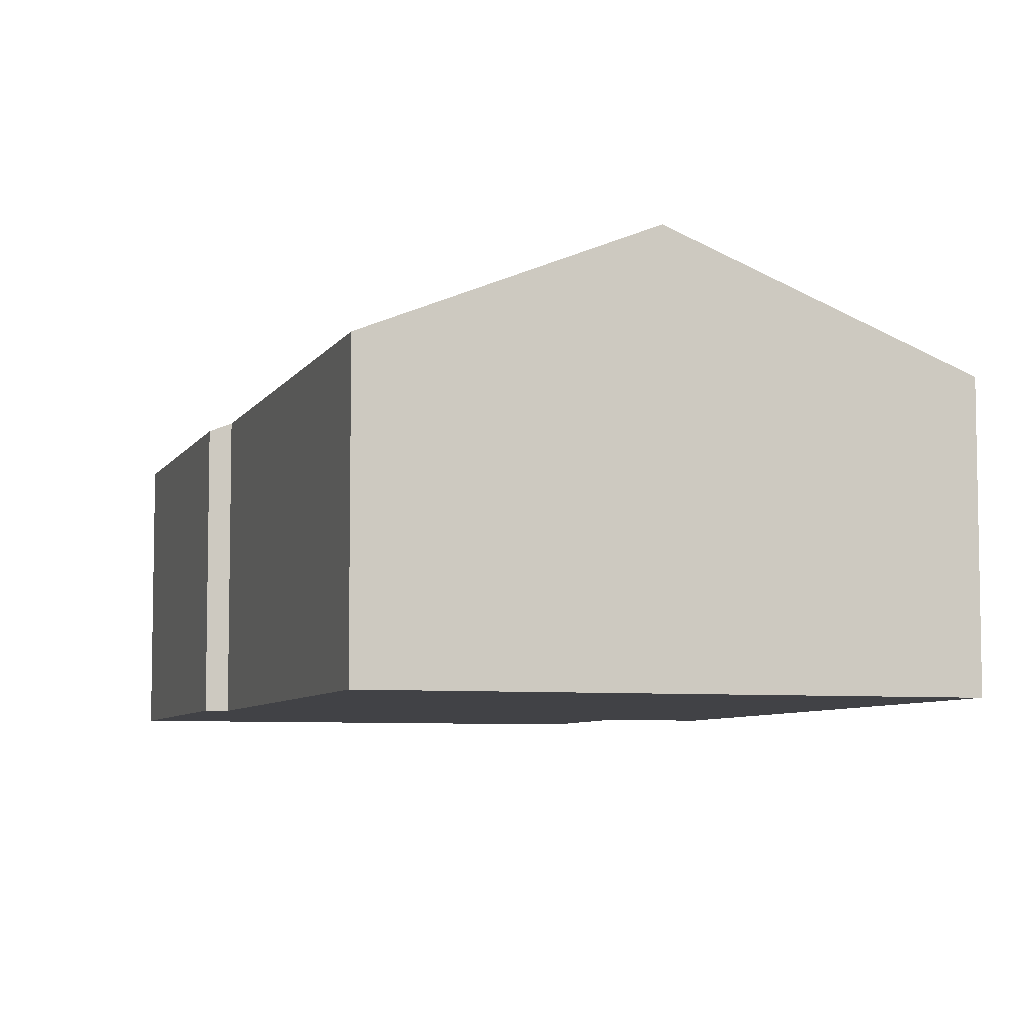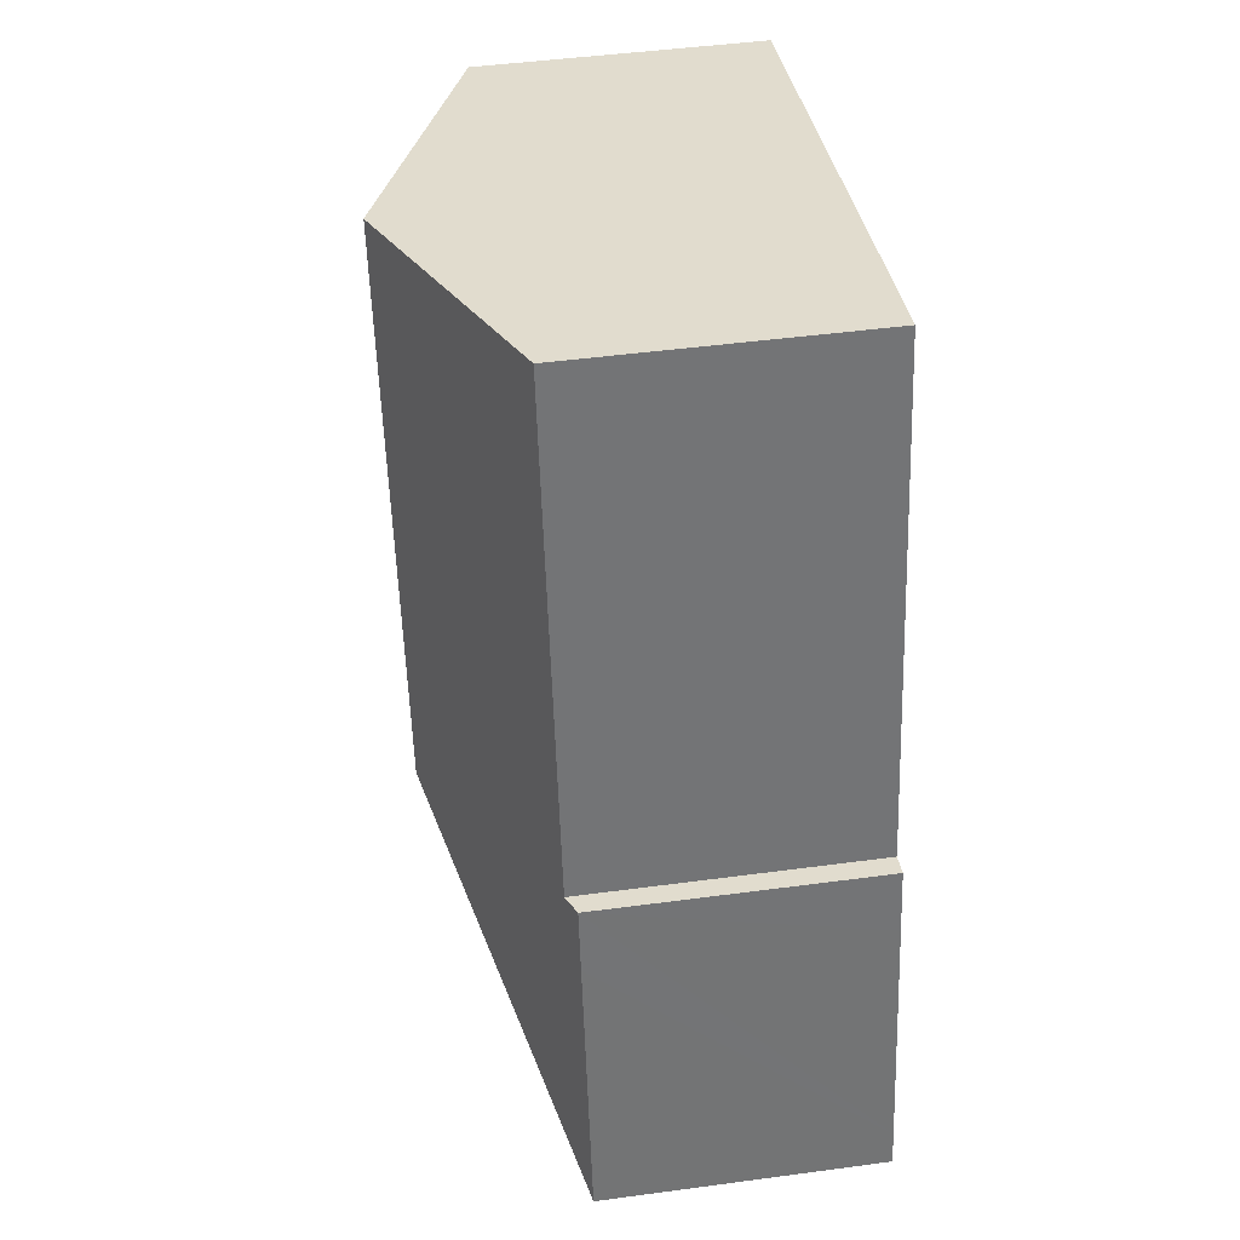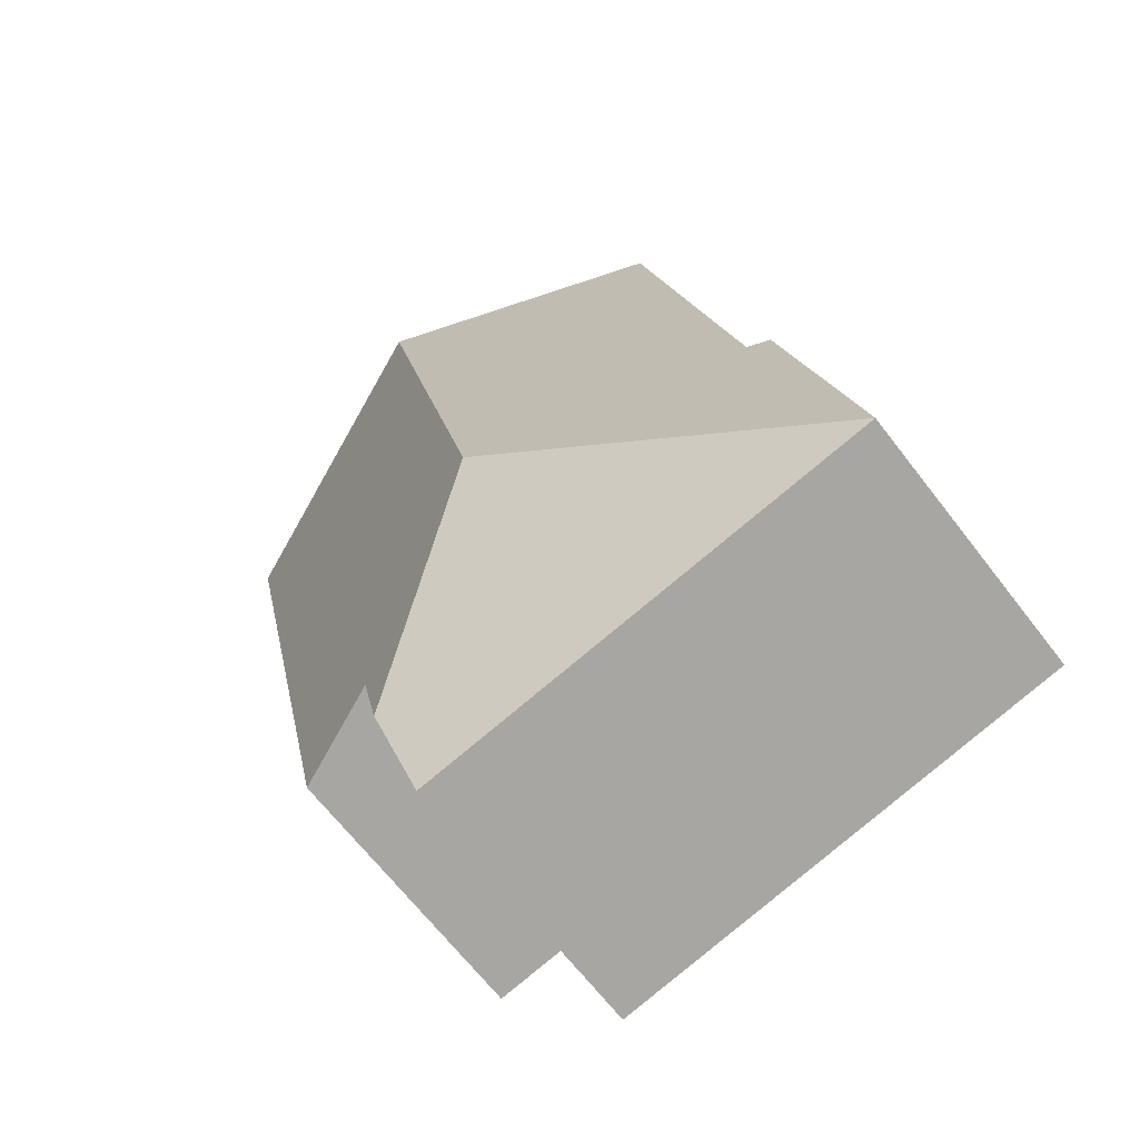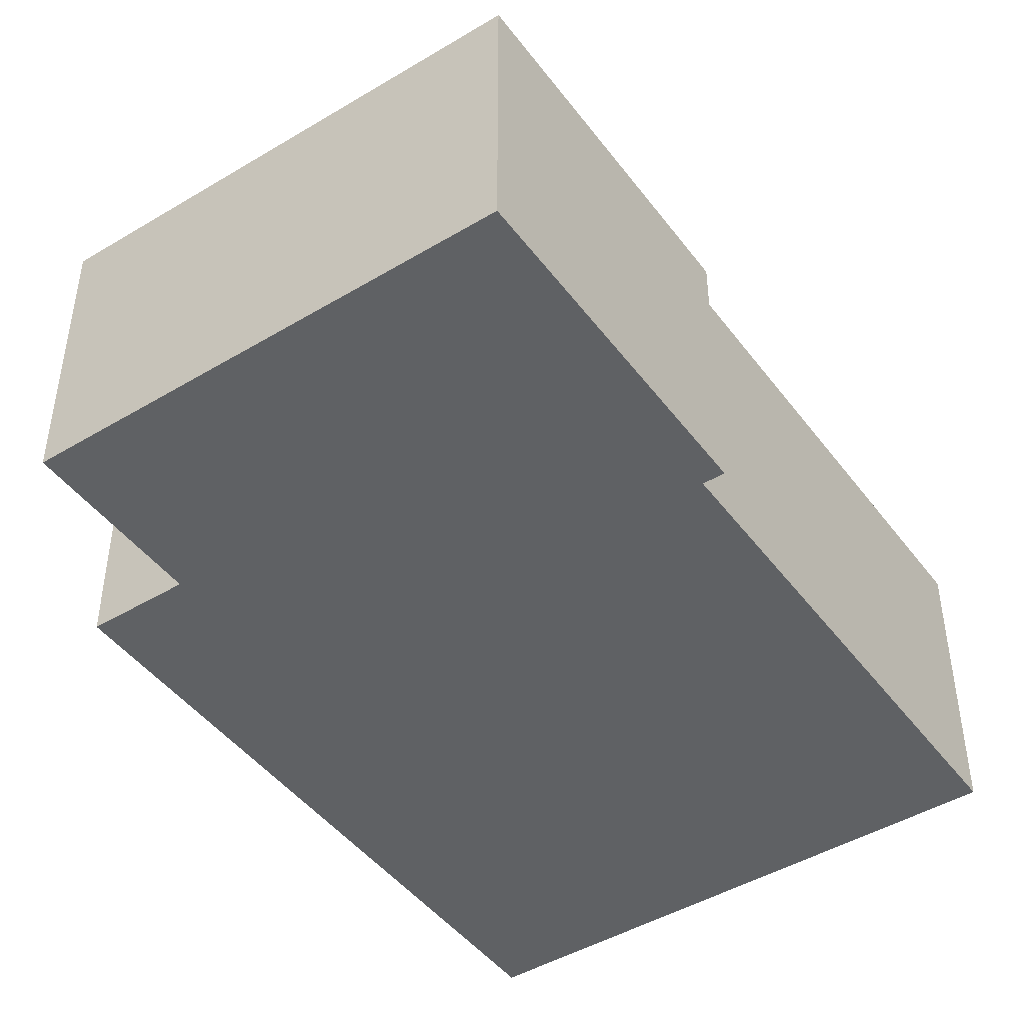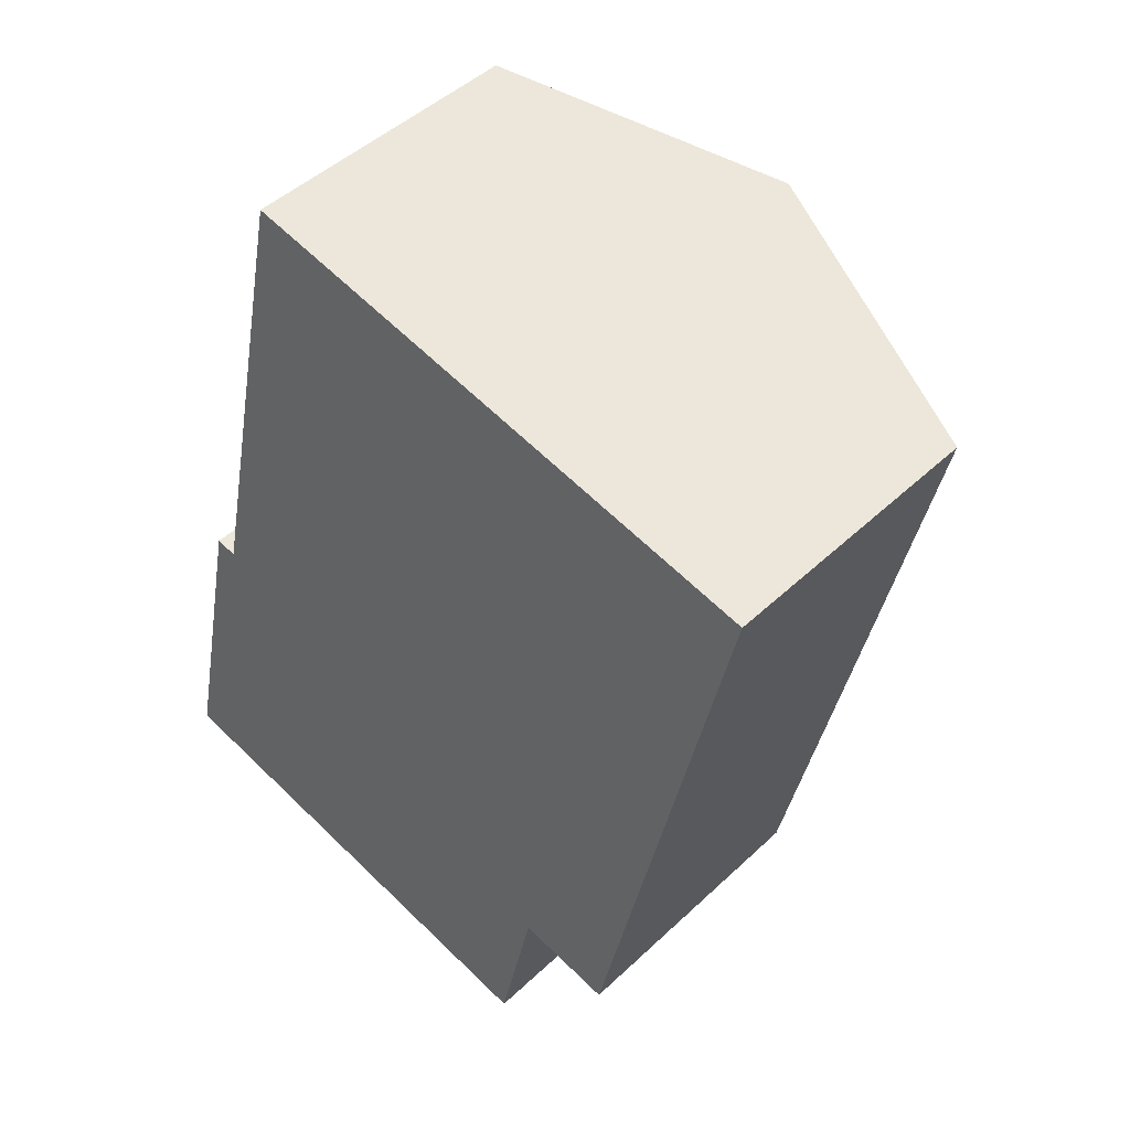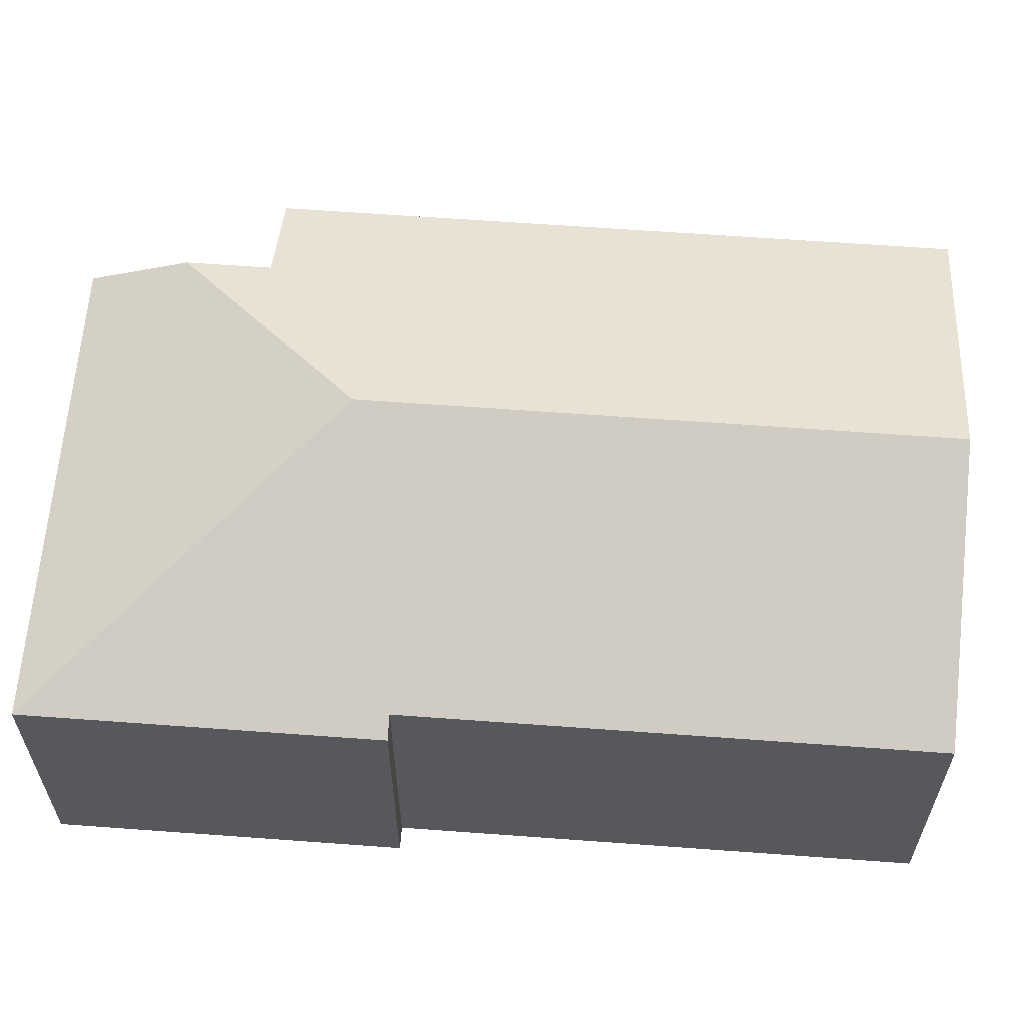
<metadata>
{"format":"obj","ext":"obj","renderer":"f3d","projection":"perspective","resolution":1024,"background":"white","views":[{"elev":-6.6,"azim":-5.0,"up":"+Y"},{"elev":46.7,"azim":-98.7,"up":"+Z"},{"elev":-66.5,"azim":-142.4,"up":"+Z"},{"elev":-45.7,"azim":-133.2,"up":"+Y"},{"elev":46.6,"azim":43.1,"up":"+Z"},{"elev":61.8,"azim":-73.5,"up":"+Y"}]}
</metadata>
<code>
v  6.986 7.993 4.502
v  10.29 6.461 1.591
v  9.932 6.461 -0.07
v  15.18 5.652 14.57
v  9.431 7.993 15.81
v  12.28 5.652 1.162
v  9.502 5.652 -2.055
v  0 5.652 3.461e-16
v  0.151 5.652 0.699
v  1.205 5.652 5.575
v  1.483 5.652 6.859
v  1.92 5.83 6.765
v  4.125 5.831 16.96
v  0 0 0
v  0.151 -4.28e-17 0.699
v  1.205 -3.414e-16 5.575
v  1.483 -4.2e-16 6.859
v  4.125 -1.038e-15 16.96
v  1.92 -4.142e-16 6.765
v  9.431 -9.68e-16 15.81
v  15.18 -8.92e-16 14.57
v  12.28 -7.115e-17 1.162
v  10.29 -9.742e-17 1.591
v  9.502 1.258e-16 -2.055
v  9.932 4.286e-18 -0.07
g defaultobject
f 1 2 3
f 2 1 4
f 4 1 5
f 4 6 2
f 7 1 3
f 1 7 8
f 9 1 8
f 1 9 10
f 1 10 11
f 1 11 12
f 1 12 13
f 1 13 5
f 14 9 8
f 9 14 10
f 10 14 15
f 10 15 11
f 11 15 16
f 11 16 17
f 12 18 13
f 18 12 19
f 11 19 12
f 19 11 17
f 18 5 13
f 5 18 4
f 4 18 20
f 4 20 21
f 21 6 4
f 6 21 22
f 23 3 2
f 3 23 7
f 7 23 24
f 24 23 25
f 6 23 2
f 23 6 22
f 24 8 7
f 8 24 14
f 20 22 21
f 22 20 18
f 22 18 19
f 22 19 17
f 22 17 16
f 22 16 23
f 23 16 15
f 23 15 25
f 25 15 24
f 24 15 14

</code>
